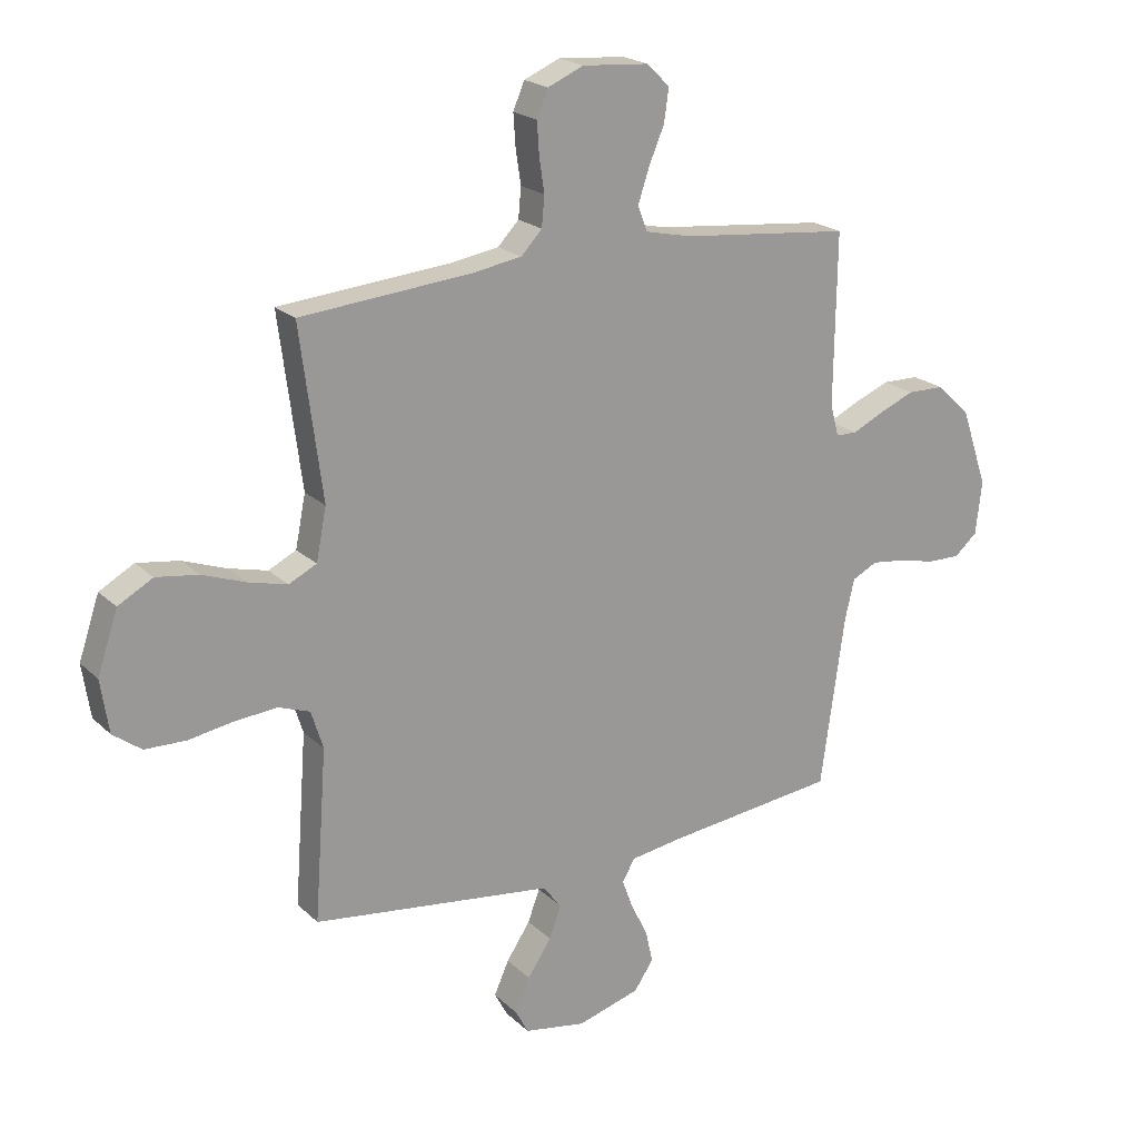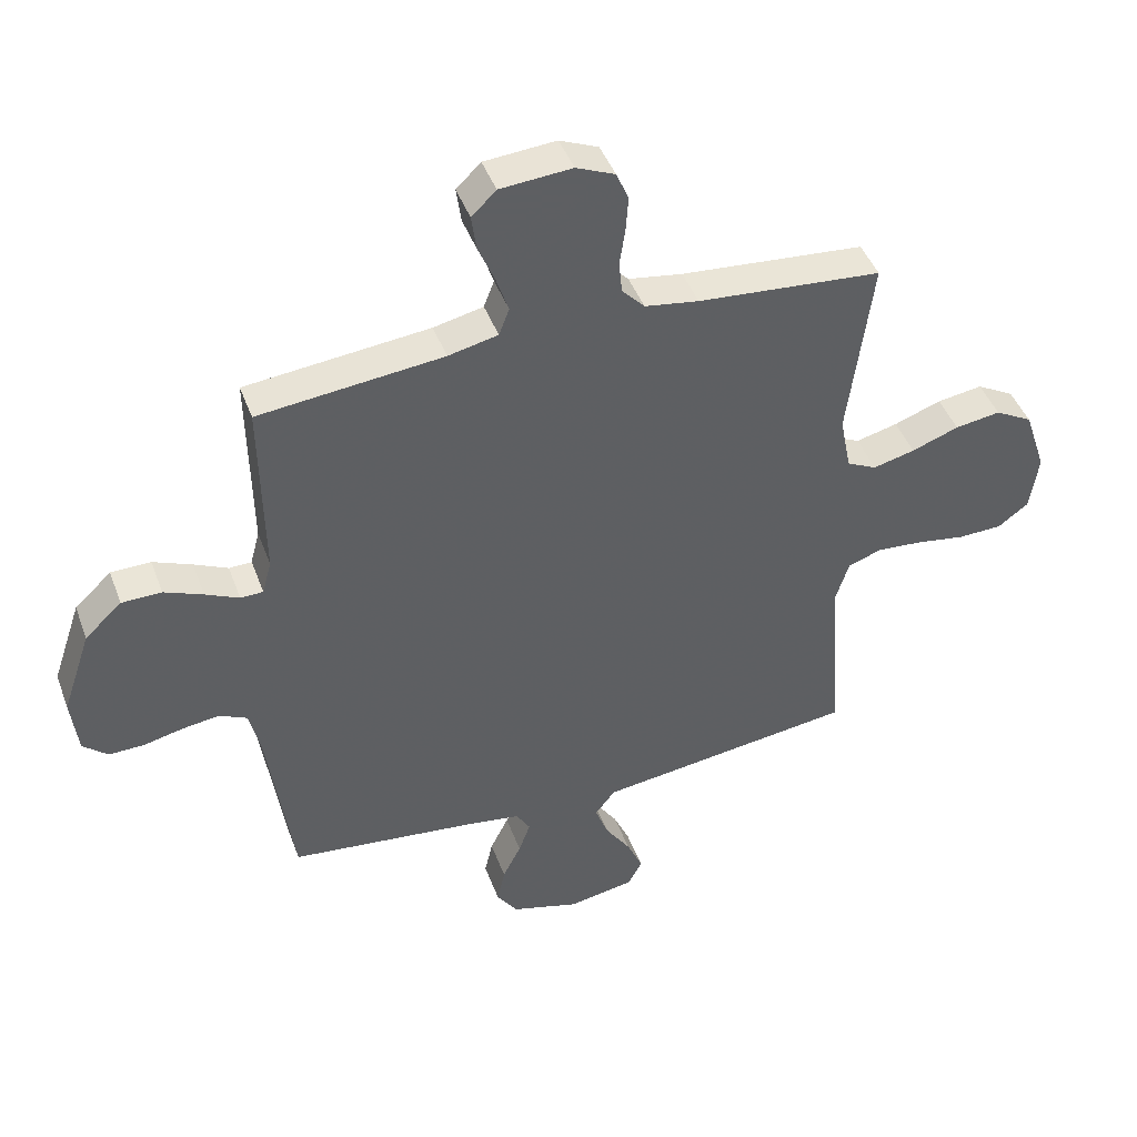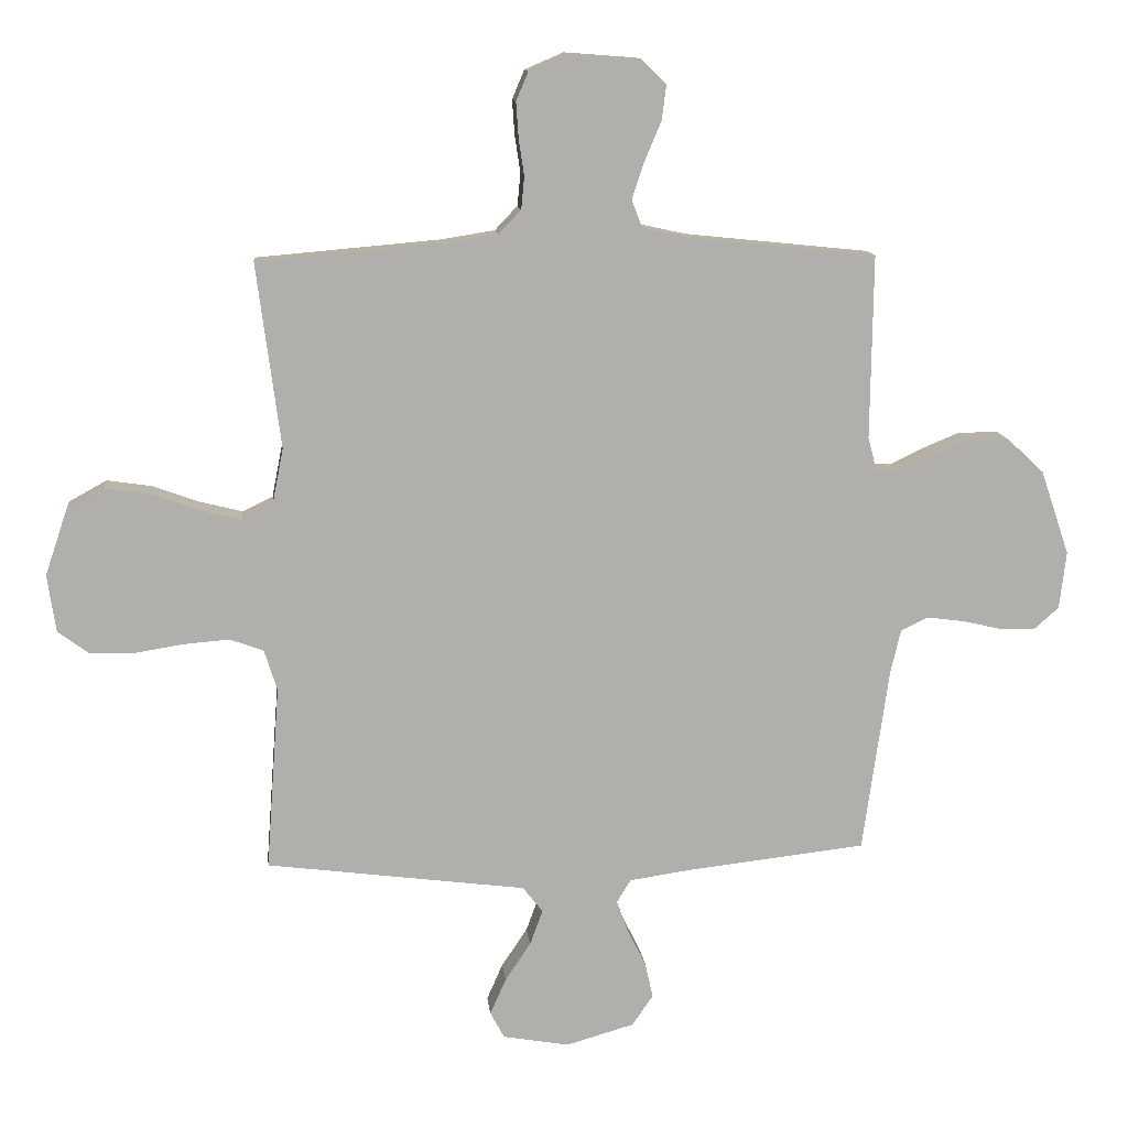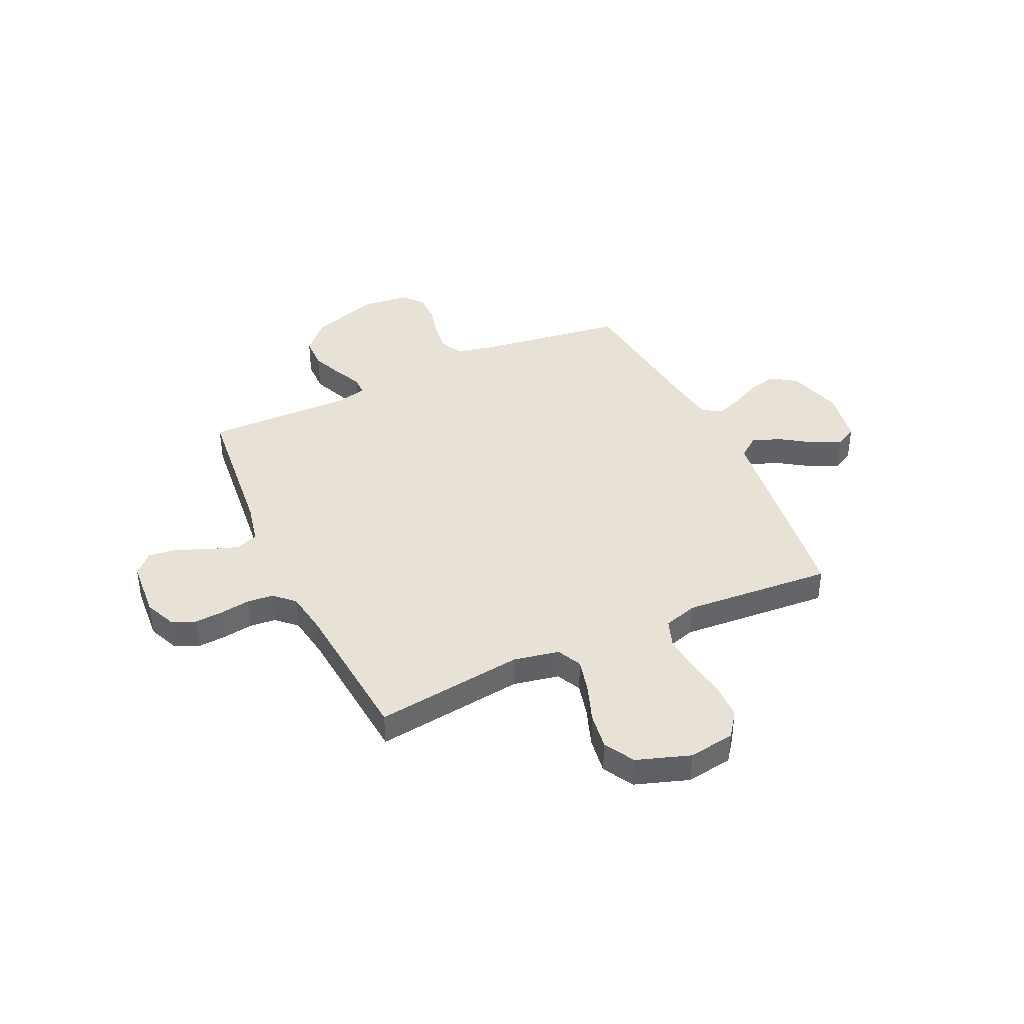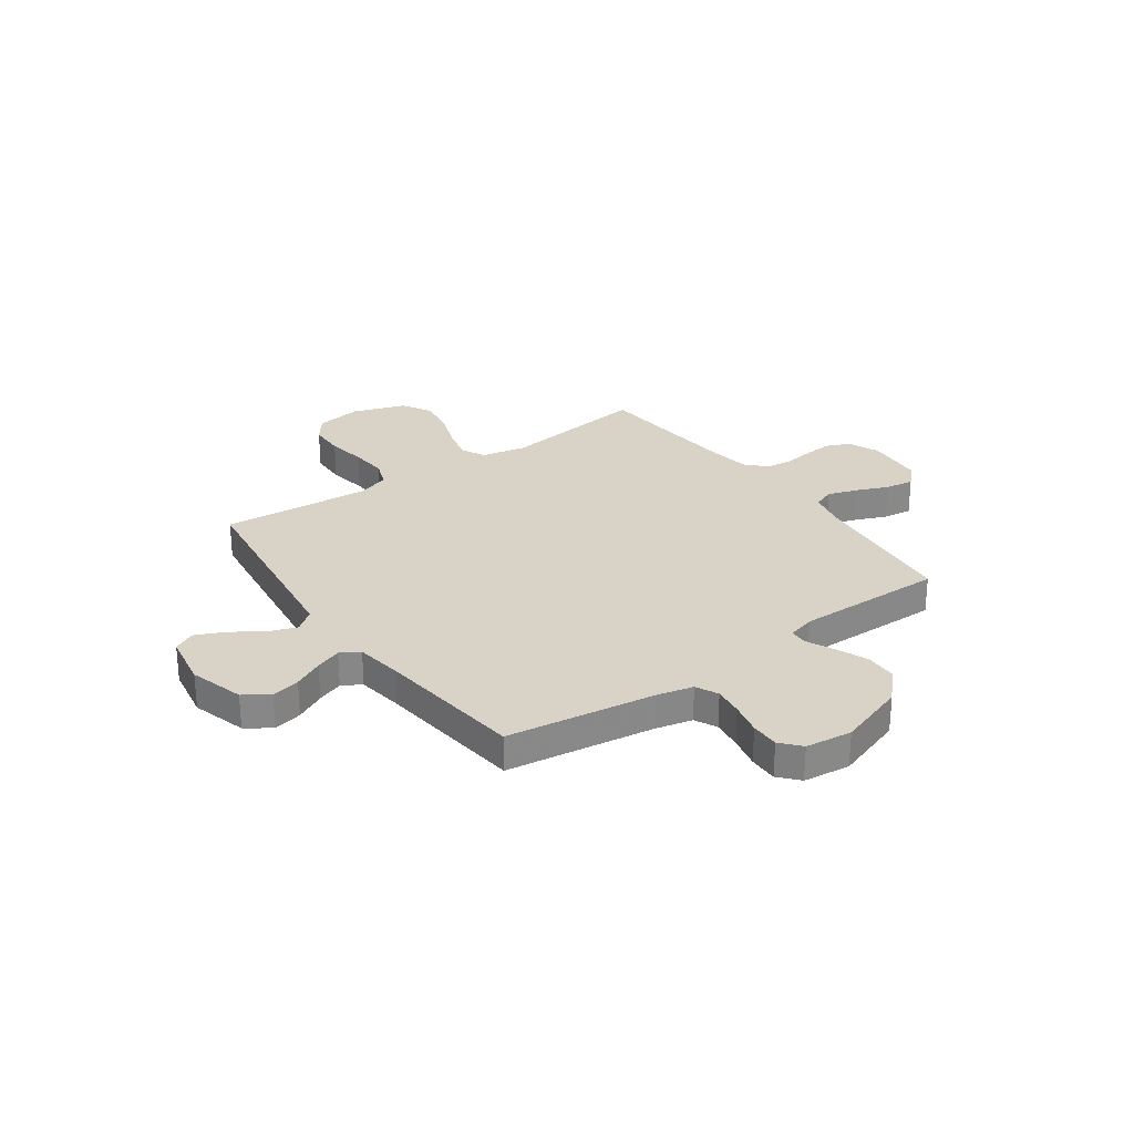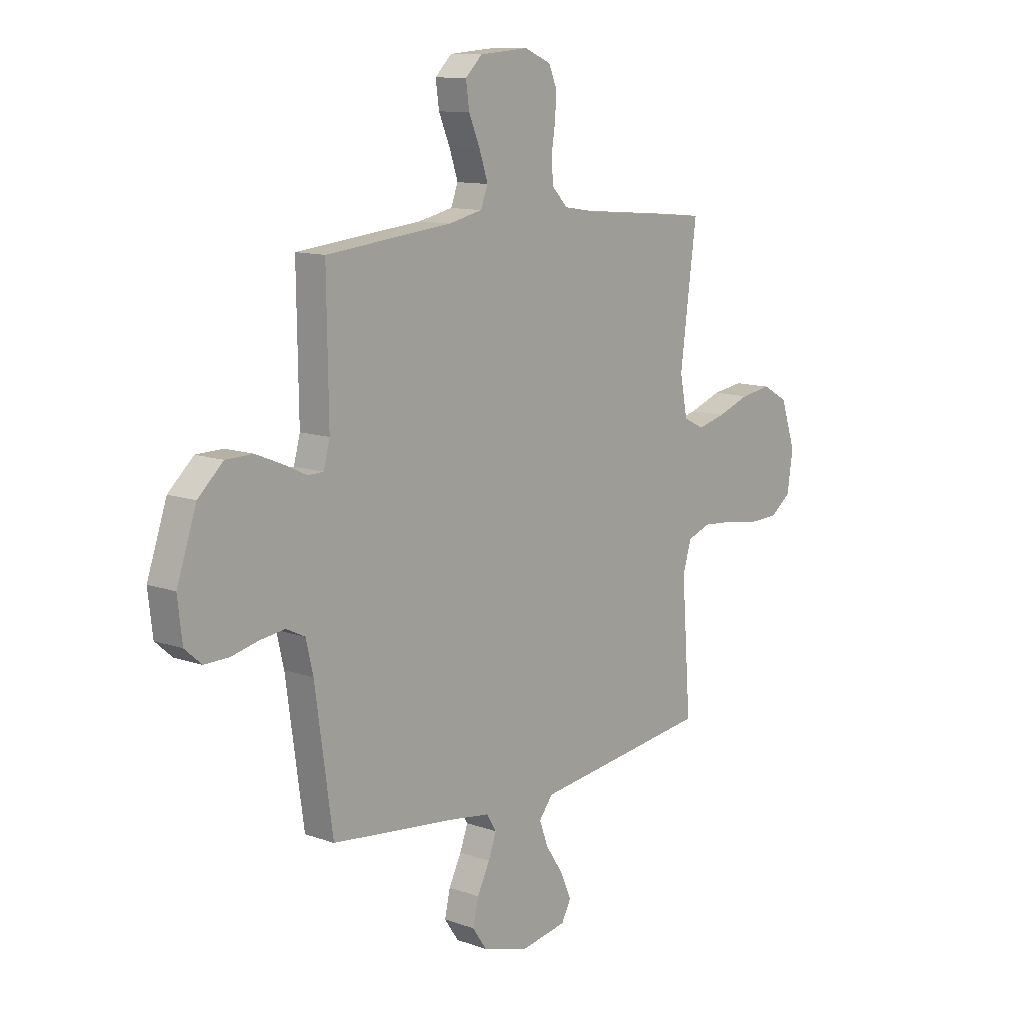
<metadata>
{"format":"obj","ext":"obj","renderer":"f3d","projection":"perspective","resolution":1024,"background":"white","views":[{"elev":20.8,"azim":148.1,"up":"+Z"},{"elev":44.4,"azim":-19.7,"up":"+Z"},{"elev":12.3,"azim":174.0,"up":"+Z"},{"elev":40.3,"azim":65.1,"up":"+Y"},{"elev":27.8,"azim":-125.4,"up":"+Y"},{"elev":11.5,"azim":-49.1,"up":"+Z"}]}
</metadata>
<code>
v -0.5 0.07 -0.5
v -0.542 0.07 -0.2
v -0.559 0.07 -0.127
v -0.604 0.07 -0.105
v -0.664 0.07 -0.113
v -0.729 0.07 -0.128
v -0.787 0.07 -0.129
v -0.827 0.07 -0.094
v -0.838 0.07 0
v -0.791 0.07 0.138
v -0.731 0.07 0.194
v -0.666 0.07 0.195
v -0.603 0.07 0.169
v -0.548 0.07 0.143
v -0.511 0.07 0.144
v -0.496 0.07 0.2
v -0.5 0.07 0.5
v -0.2 0.07 0.531
v -0.119 0.07 0.549
v -0.102 0.07 0.593
v -0.122 0.07 0.653
v -0.149 0.07 0.717
v -0.157 0.07 0.775
v -0.117 0.07 0.814
v 0 0.07 0.823
v 0.063 0.07 0.796
v 0.083 0.07 0.749
v 0.079 0.07 0.691
v 0.07 0.07 0.632
v 0.075 0.07 0.579
v 0.112 0.07 0.54
v 0.2 0.07 0.526
v 0.5 0.07 0.5
v 0.461 0.07 0.2
v 0.479 0.07 0.109
v 0.528 0.07 0.085
v 0.596 0.07 0.102
v 0.673 0.07 0.13
v 0.747 0.07 0.141
v 0.808 0.07 0.107
v 0.844 0.07 0
v 0.83 0.07 -0.093
v 0.78 0.07 -0.13
v 0.708 0.07 -0.132
v 0.628 0.07 -0.119
v 0.554 0.07 -0.113
v 0.499 0.07 -0.133
v 0.478 0.07 -0.2
v 0.5 0.07 -0.5
v 0.2 0.07 -0.539
v 0.076 0.07 -0.555
v 0.043 0.07 -0.597
v 0.064 0.07 -0.654
v 0.106 0.07 -0.717
v 0.132 0.07 -0.776
v 0.109 0.07 -0.819
v 0 0.07 -0.838
v -0.111 0.07 -0.806
v -0.145 0.07 -0.756
v -0.132 0.07 -0.698
v -0.102 0.07 -0.638
v -0.083 0.07 -0.586
v -0.106 0.07 -0.548
v -0.2 0.07 -0.534
v -0.5 0 -0.5
v -0.542 0 -0.2
v -0.559 0 -0.127
v -0.604 0 -0.105
v -0.664 0 -0.113
v -0.729 0 -0.128
v -0.787 0 -0.129
v -0.827 0 -0.094
v -0.838 0 0
v -0.791 0 0.138
v -0.731 0 0.194
v -0.666 0 0.195
v -0.603 0 0.169
v -0.548 0 0.143
v -0.511 0 0.144
v -0.496 0 0.2
v -0.5 0 0.5
v -0.2 0 0.531
v -0.119 0 0.549
v -0.102 0 0.593
v -0.122 0 0.653
v -0.149 0 0.717
v -0.157 0 0.775
v -0.117 0 0.814
v 0 0 0.823
v 0.063 0 0.796
v 0.083 0 0.749
v 0.079 0 0.691
v 0.07 0 0.632
v 0.075 0 0.579
v 0.112 0 0.54
v 0.2 0 0.526
v 0.5 0 0.5
v 0.461 0 0.2
v 0.479 0 0.109
v 0.528 0 0.085
v 0.596 0 0.102
v 0.673 0 0.13
v 0.747 0 0.141
v 0.808 0 0.107
v 0.844 0 0
v 0.83 0 -0.093
v 0.78 0 -0.13
v 0.708 0 -0.132
v 0.628 0 -0.119
v 0.554 0 -0.113
v 0.499 0 -0.133
v 0.478 0 -0.2
v 0.5 0 -0.5
v 0.2 0 -0.539
v 0.076 0 -0.555
v 0.043 0 -0.597
v 0.064 0 -0.654
v 0.106 0 -0.717
v 0.132 0 -0.776
v 0.109 0 -0.819
v 0 0 -0.838
v -0.111 0 -0.806
v -0.145 0 -0.756
v -0.132 0 -0.698
v -0.102 0 -0.638
v -0.083 0 -0.586
v -0.106 0 -0.548
v -0.2 0 -0.534
f 59 60 61
f 58 59 61
f 57 58 61
f 56 57 61
f 55 56 61
f 54 55 61
f 53 54 61
f 52 53 61 62
f 51 52 62 63
f 51 63 64
f 50 51 64
f 49 50 64
f 48 49 64
f 43 44 45
f 42 43 45
f 41 42 45
f 40 41 45
f 39 40 45
f 38 39 45
f 37 38 45
f 36 37 45 46
f 35 36 46 47
f 32 33 34
f 64 1 2
f 48 64 2
f 47 48 2
f 35 47 2
f 34 35 2
f 32 34 2
f 31 32 2
f 27 28 29
f 26 27 29
f 25 26 29
f 24 25 29
f 23 24 29
f 22 23 29
f 21 22 29
f 16 17 18
f 15 16 18 19
f 12 13 14
f 11 12 14
f 10 11 14
f 9 10 14
f 8 9 14
f 7 8 14
f 6 7 14
f 5 6 14
f 4 5 14 15
f 3 4 15 19
f 2 3 19
f 31 2 19
f 30 31 19
f 20 21 29 30
f 19 20 30
f 125 124 123
f 125 123 122
f 125 122 121
f 125 121 120
f 125 120 119
f 125 119 118
f 125 118 117
f 126 125 117 116
f 127 126 116 115
f 128 127 115
f 128 115 114
f 128 114 113
f 128 113 112
f 109 108 107
f 109 107 106
f 109 106 105
f 109 105 104
f 109 104 103
f 109 103 102
f 109 102 101
f 110 109 101 100
f 111 110 100 99
f 98 97 96
f 66 65 128
f 66 128 112
f 66 112 111
f 66 111 99
f 66 99 98
f 66 98 96
f 66 96 95
f 93 92 91
f 93 91 90
f 93 90 89
f 93 89 88
f 93 88 87
f 93 87 86
f 93 86 85
f 82 81 80
f 83 82 80 79
f 78 77 76
f 78 76 75
f 78 75 74
f 78 74 73
f 78 73 72
f 78 72 71
f 78 71 70
f 78 70 69
f 79 78 69 68
f 83 79 68 67
f 83 67 66
f 83 66 95
f 83 95 94
f 94 93 85 84
f 94 84 83
f 1 65 66 2
f 2 66 67 3
f 3 67 68 4
f 4 68 69 5
f 5 69 70 6
f 6 70 71 7
f 7 71 72 8
f 8 72 73 9
f 9 73 74 10
f 10 74 75 11
f 11 75 76 12
f 12 76 77 13
f 13 77 78 14
f 14 78 79 15
f 15 79 80 16
f 16 80 81 17
f 17 81 82 18
f 18 82 83 19
f 19 83 84 20
f 20 84 85 21
f 21 85 86 22
f 22 86 87 23
f 23 87 88 24
f 24 88 89 25
f 25 89 90 26
f 26 90 91 27
f 27 91 92 28
f 28 92 93 29
f 29 93 94 30
f 30 94 95 31
f 31 95 96 32
f 32 96 97 33
f 33 97 98 34
f 34 98 99 35
f 35 99 100 36
f 36 100 101 37
f 37 101 102 38
f 38 102 103 39
f 39 103 104 40
f 40 104 105 41
f 41 105 106 42
f 42 106 107 43
f 43 107 108 44
f 44 108 109 45
f 45 109 110 46
f 46 110 111 47
f 47 111 112 48
f 48 112 113 49
f 49 113 114 50
f 50 114 115 51
f 51 115 116 52
f 52 116 117 53
f 53 117 118 54
f 54 118 119 55
f 55 119 120 56
f 56 120 121 57
f 57 121 122 58
f 58 122 123 59
f 59 123 124 60
f 60 124 125 61
f 61 125 126 62
f 62 126 127 63
f 63 127 128 64
f 64 128 65 1

</code>
